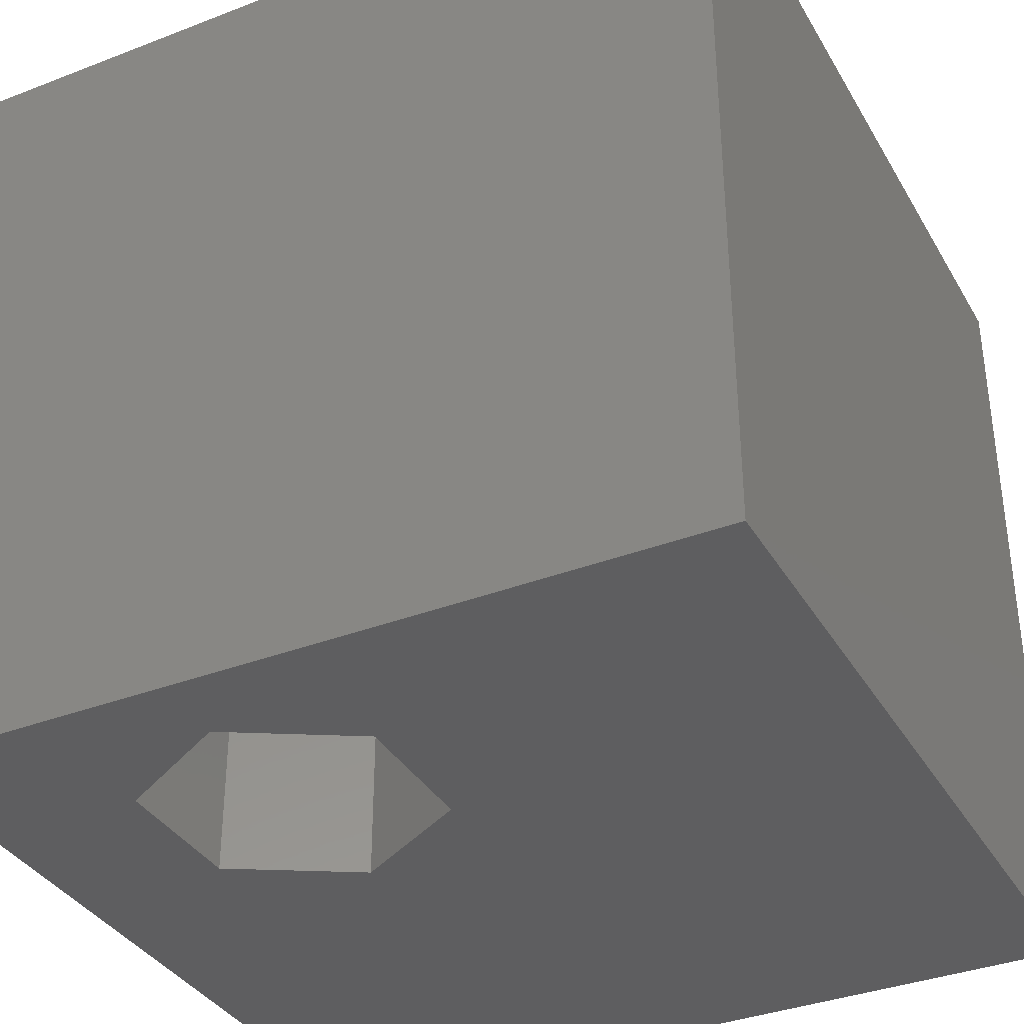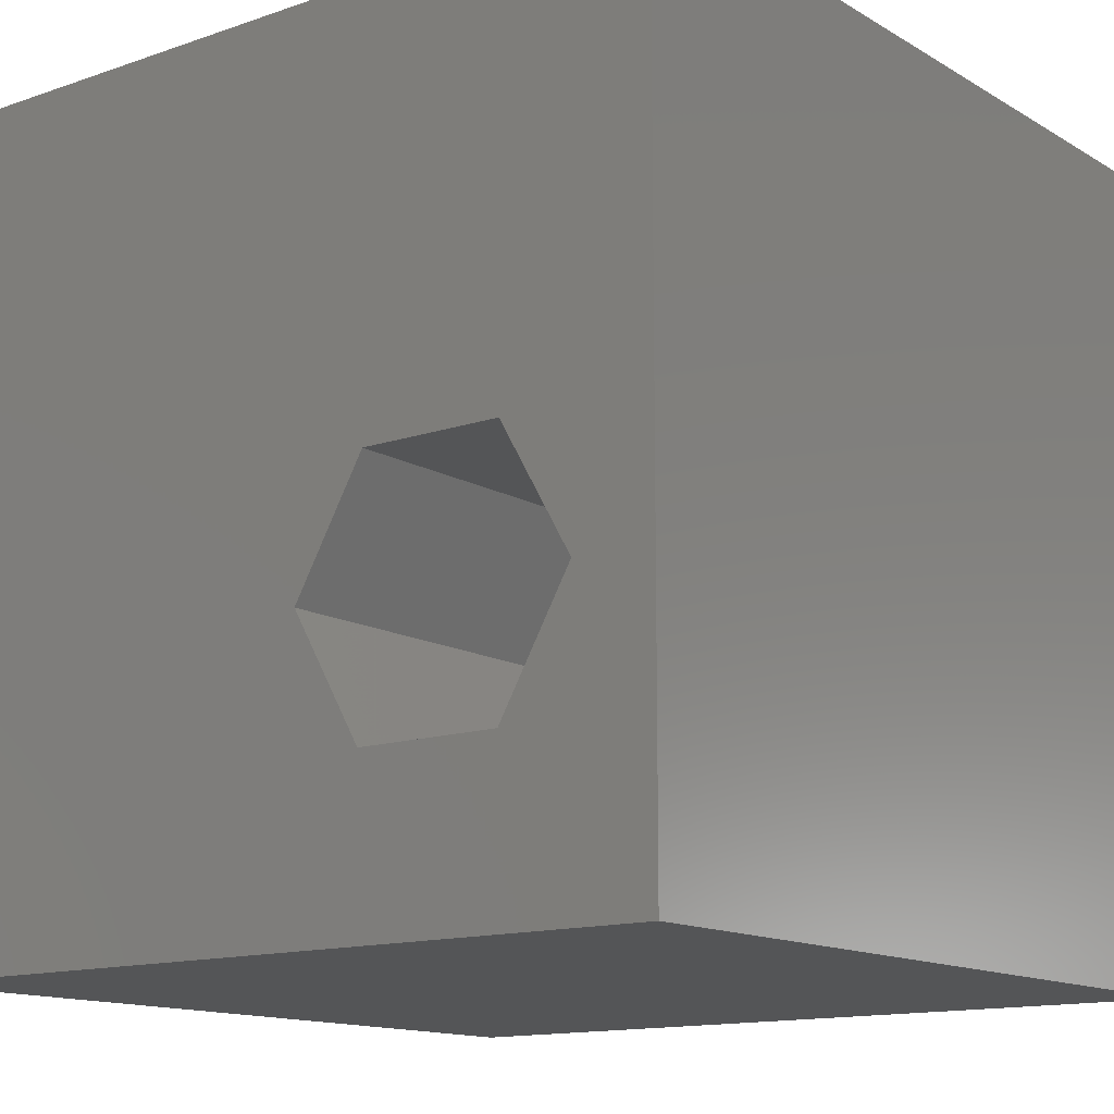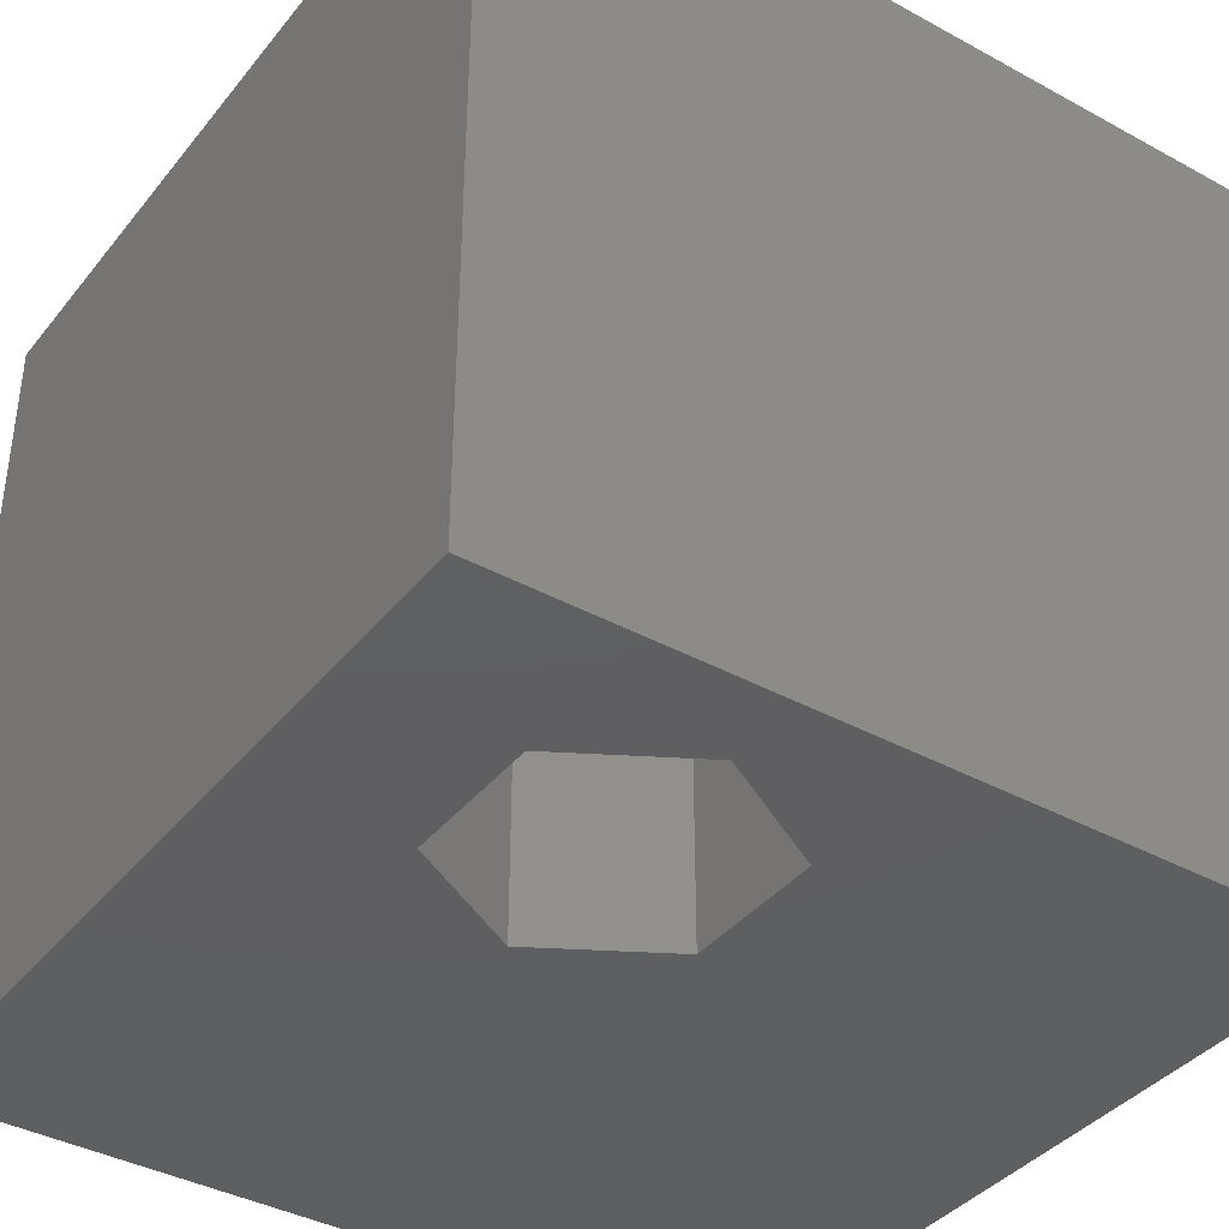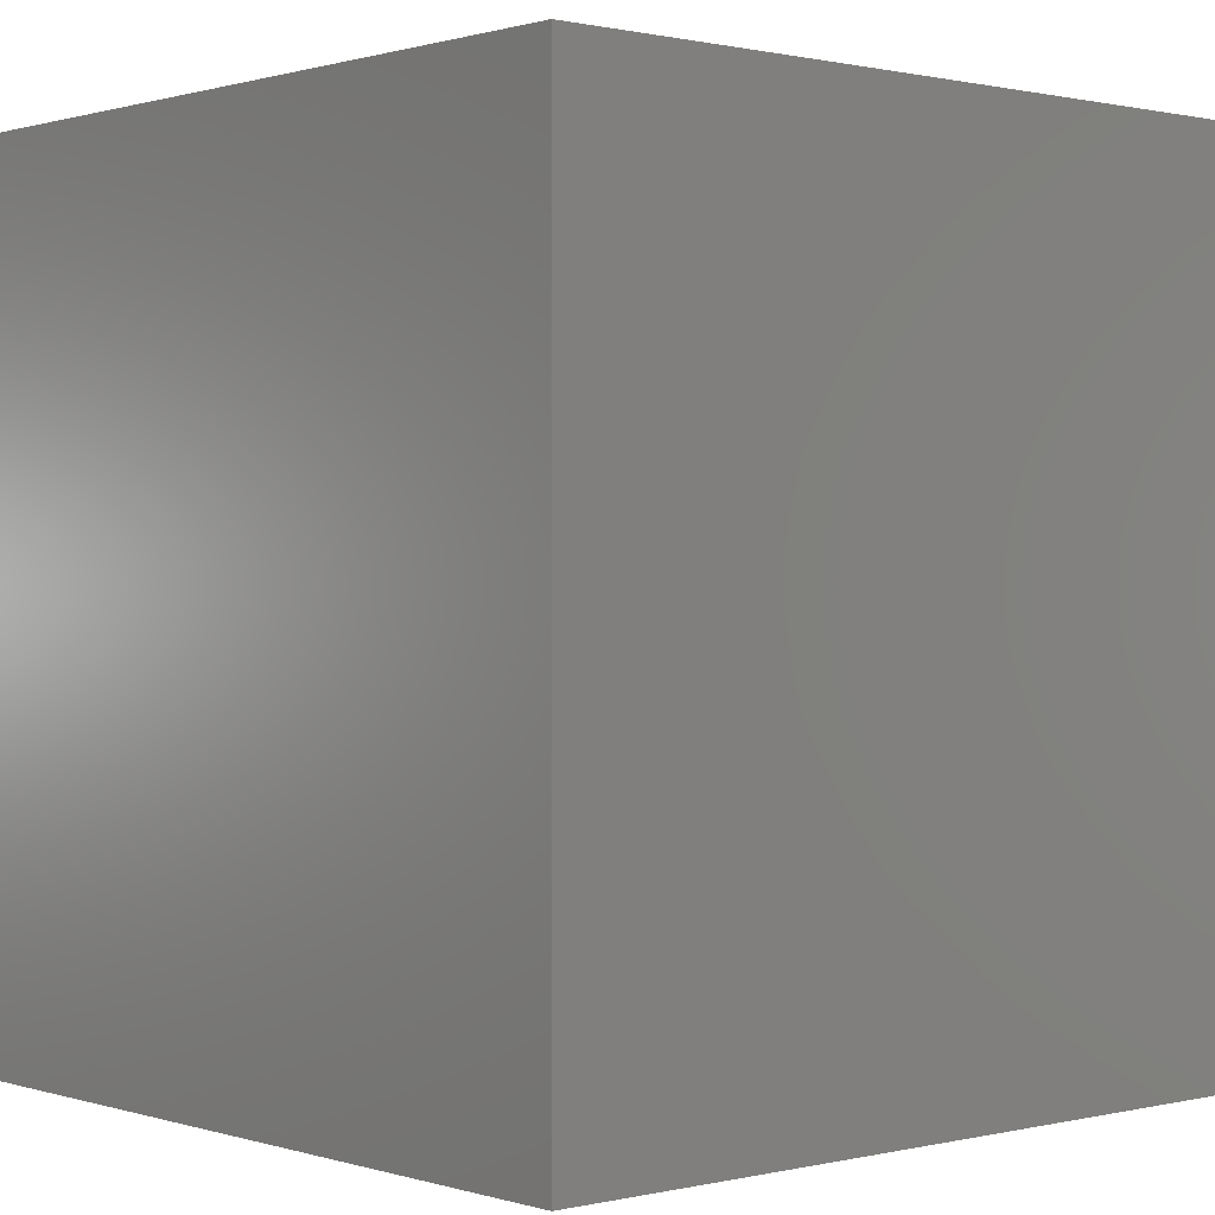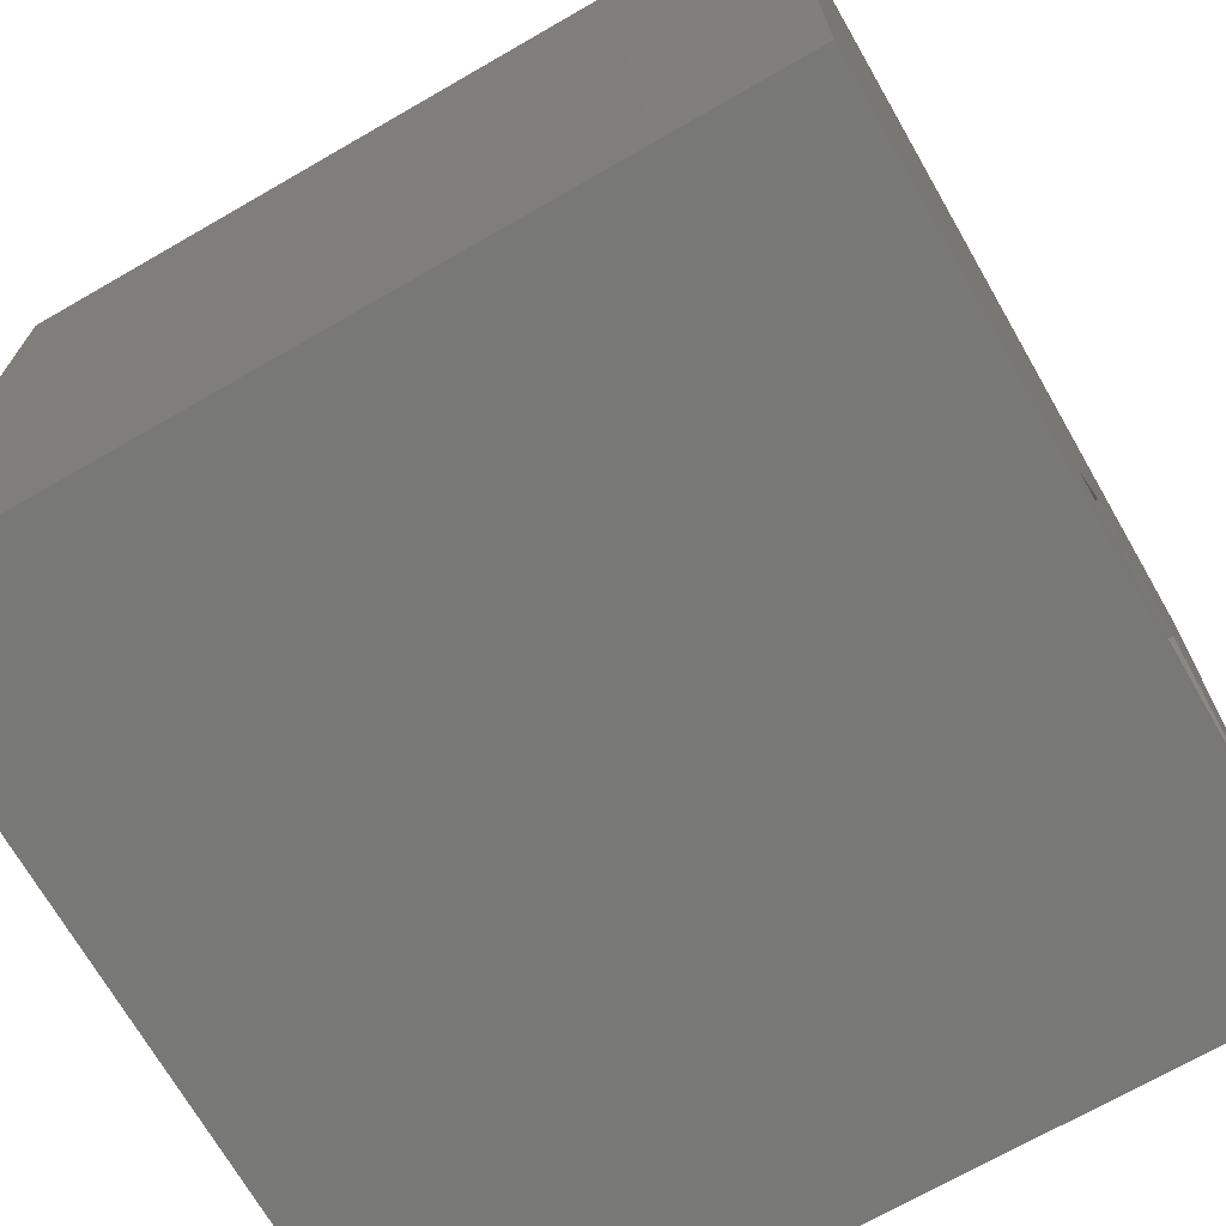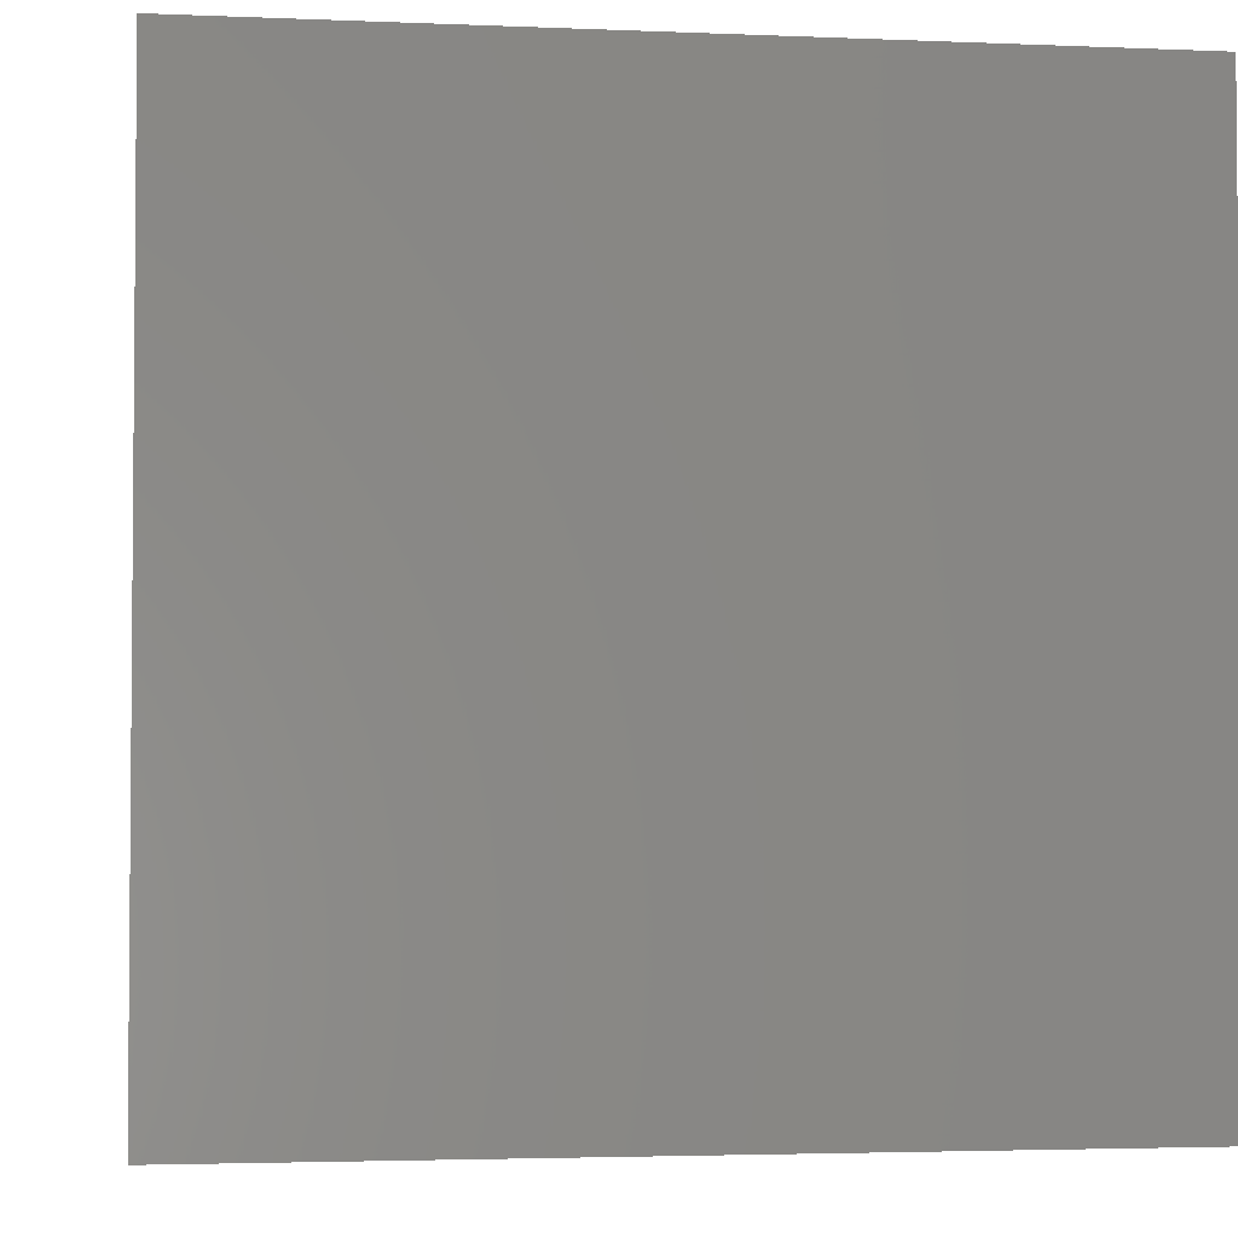
<metadata>
{"format":"stl","ext":"stl","renderer":"f3d","projection":"perspective","resolution":1024,"background":"white","views":[{"elev":-36.1,"azim":116.8,"up":"+Z"},{"elev":-13.6,"azim":37.7,"up":"+Y"},{"elev":-39.0,"azim":55.6,"up":"+Z"},{"elev":0.6,"azim":138.8,"up":"+Z"},{"elev":-70.6,"azim":-60.1,"up":"+Y"},{"elev":-3.1,"azim":-8.4,"up":"+Z"}]}
</metadata>
<code>
# stl→obj: 20 verts, 40 faces
v 0 10 10
v 0 10 0
v 0 0 10
v 0 0 0
v 9.033 3.442 10
v 10 0 10
v 10 10 10
v 8.159 1.929 10
v 6.412 1.929 10
v 5.538 3.442 10
v 6.412 4.955 10
v 8.159 4.955 10
v 10 10 0
v 10 0 0
v 6.412 1.929 0
v 8.159 1.929 0
v 9.033 3.442 0
v 8.159 4.955 0
v 6.412 4.955 0
v 5.538 3.442 0
f 1 2 3
f 3 2 4
f 5 6 7
f 5 8 6
f 6 8 9
f 6 9 3
f 3 9 10
f 3 10 1
f 1 10 11
f 1 11 7
f 7 11 12
f 7 12 5
f 13 7 14
f 14 7 6
f 14 4 15
f 15 16 14
f 14 16 17
f 14 17 13
f 13 17 18
f 13 18 2
f 2 18 19
f 2 19 4
f 4 19 20
f 4 20 15
f 7 13 1
f 1 13 2
f 14 6 4
f 4 6 3
f 20 19 10
f 10 19 11
f 19 18 11
f 11 18 12
f 18 17 12
f 12 17 5
f 17 16 5
f 5 16 8
f 16 15 8
f 8 15 9
f 15 20 9
f 9 20 10

</code>
